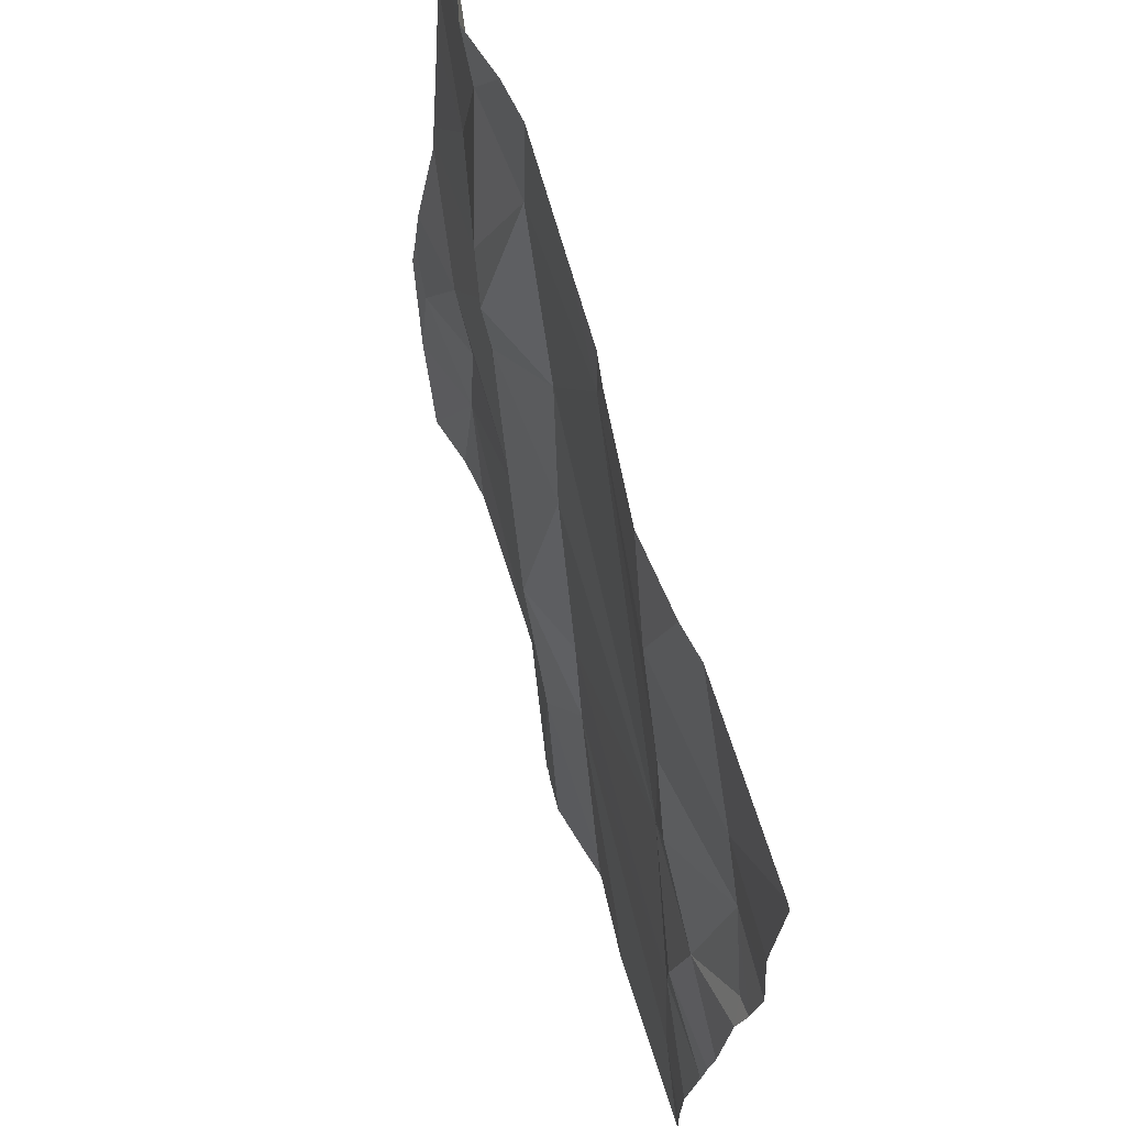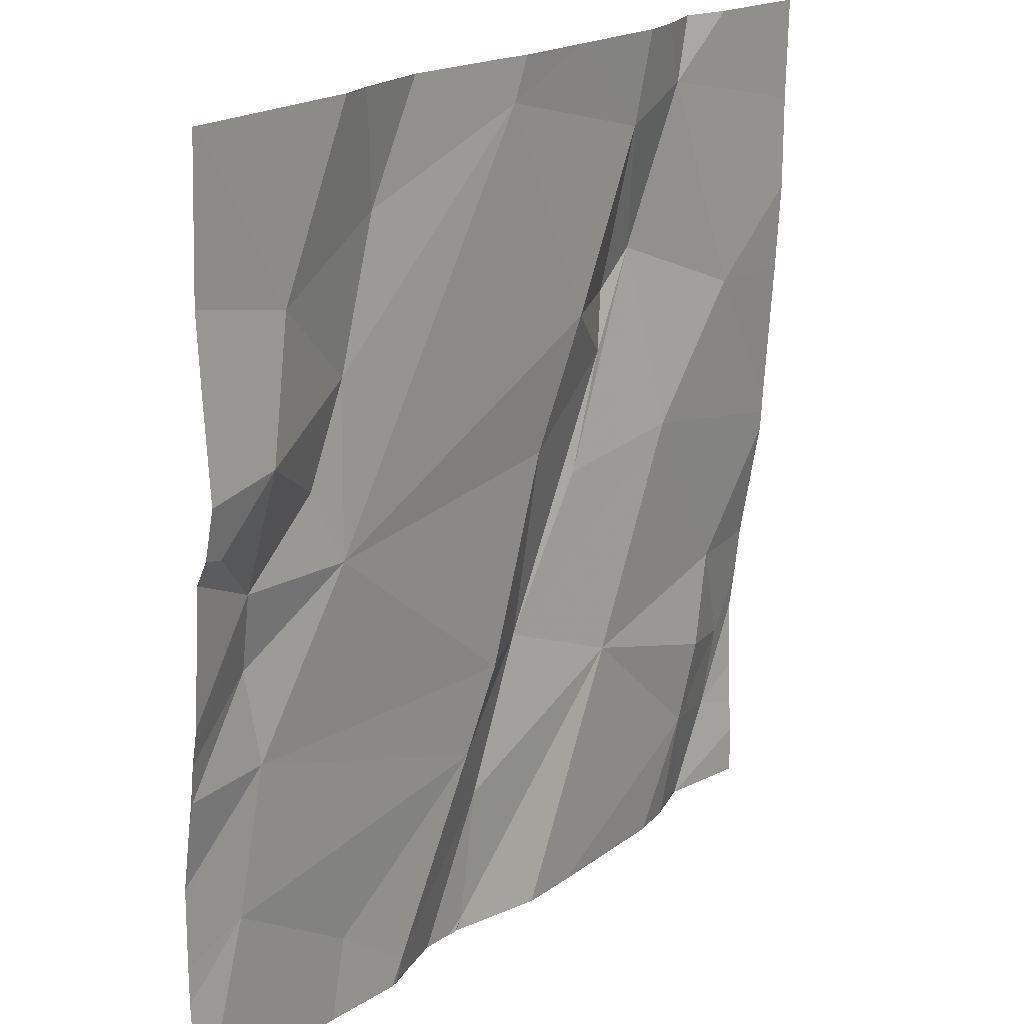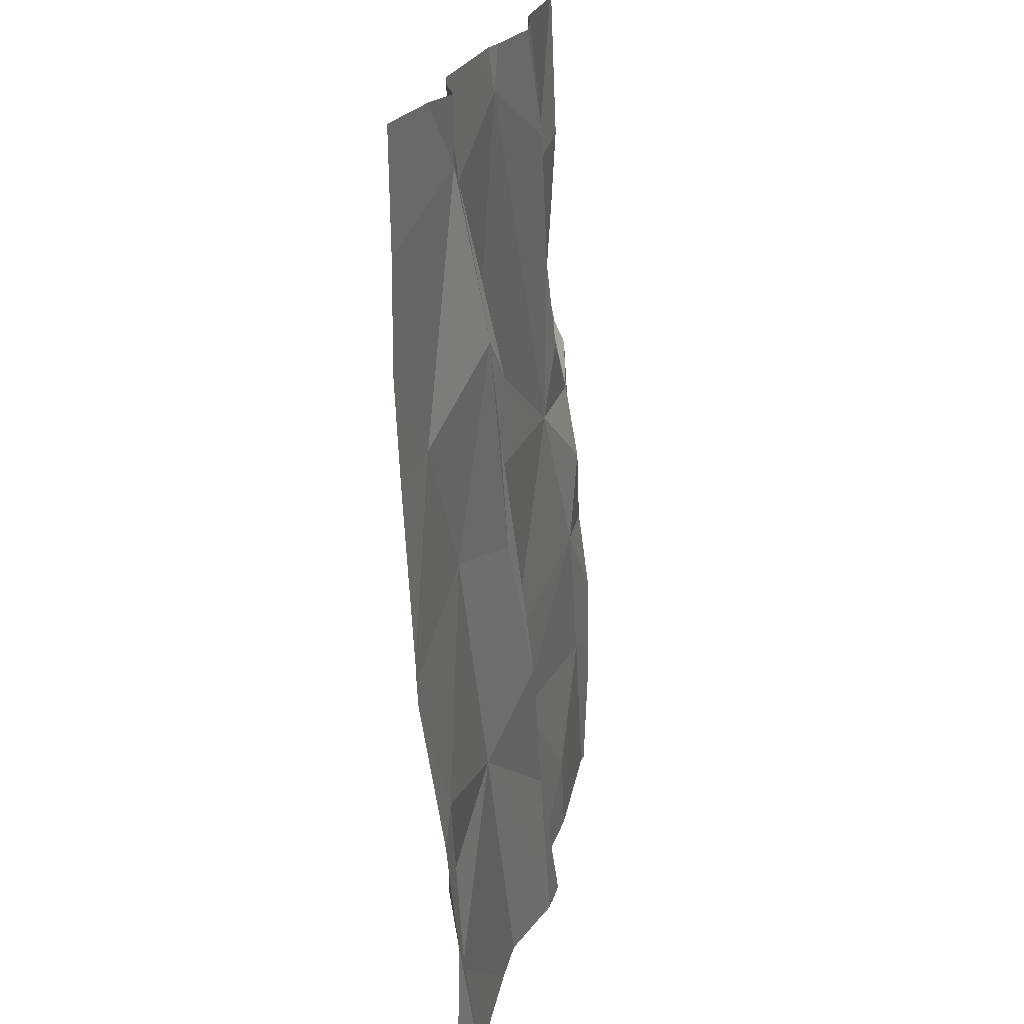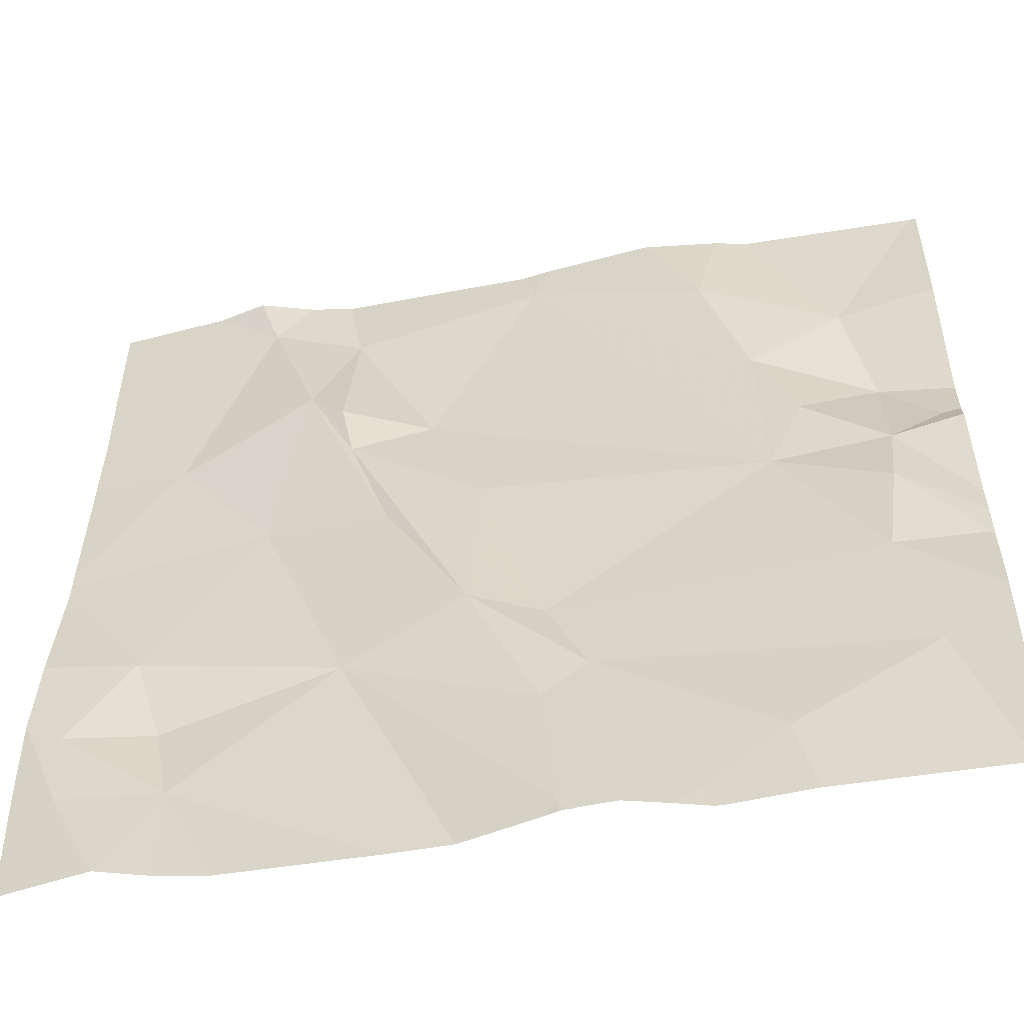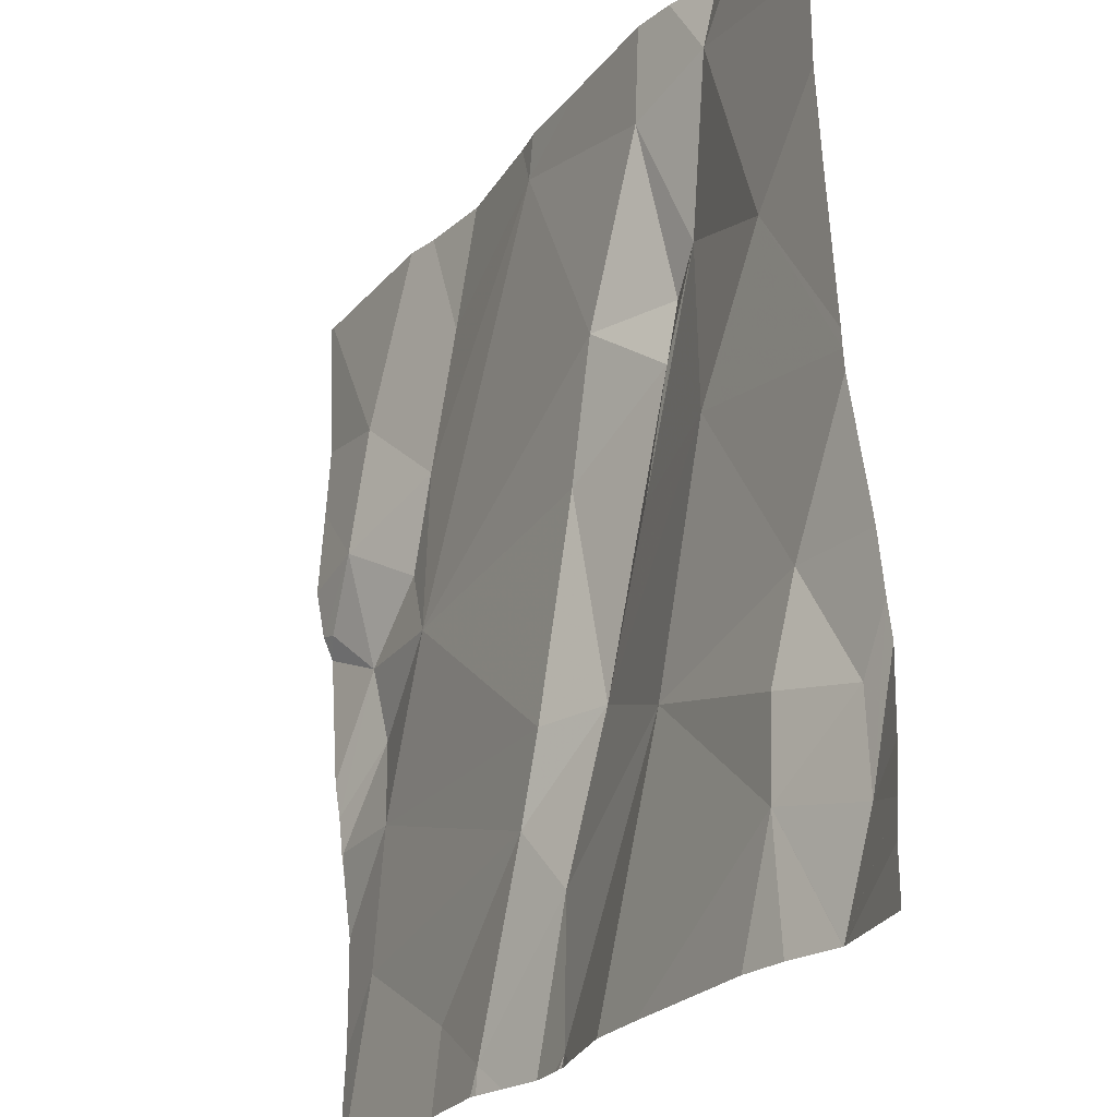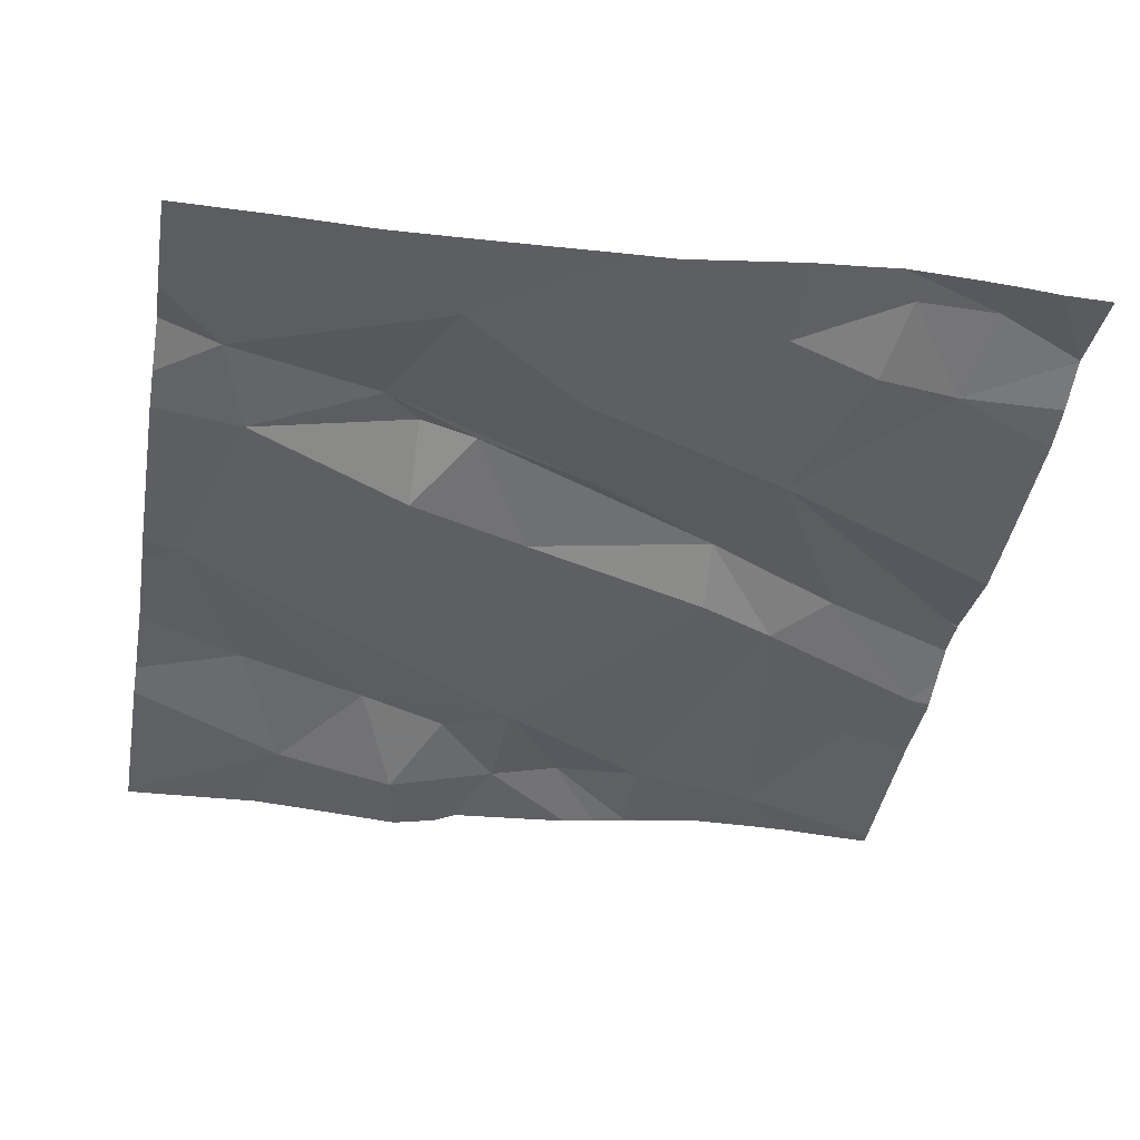
<metadata>
{"format":"obj","ext":"obj","renderer":"f3d","projection":"perspective","resolution":1024,"background":"white","views":[{"elev":69.5,"azim":71.7,"up":"+Y"},{"elev":19.3,"azim":125.6,"up":"+Y"},{"elev":17.7,"azim":-82.6,"up":"+Y"},{"elev":-51.6,"azim":9.3,"up":"+Y"},{"elev":-25.0,"azim":-121.5,"up":"+Y"},{"elev":-43.3,"azim":-100.0,"up":"+Z"}]}
</metadata>
<code>
v -135 280.5 500.8
v -135 280.8 500.7
v -135 280.8 500.7
v -135.9 280.6 500.7
v -135 280.6 500.7
v -135 280.6 500.7
v -135 280.5 500.8
v -135.9 280.5 500.7
v -135.8 280.4 500.7
v -135.9 280.4 500.7
v -135.3 281.2 500.7
v -135.8 281.2 500.7
v -135.9 280.9 500.7
v -135.5 281.2 500.7
v -135.7 280.5 500.7
v -135.8 280.5 500.7
v -135 281.2 500.7
v -135.4 280.3 500.8
v -135.7 281.2 500.7
v -135.5 280.6 500.8
v -135.5 280.6 500.7
v -135.4 280.5 500.7
v -135.2 281.2 500.7
v -135.5 280.4 500.8
v -135 280.8 500.7
v -135.5 280.3 500.8
v -135.1 280.8 500.7
v -135.7 280.9 500.7
v -135.5 280.8 500.7
v -135.6 281 500.7
v -135.5 281.2 500.7
v -135.2 280.8 500.7
v -135.1 281.1 500.7
v -135.2 281 500.7
v -135.3 281.1 500.7
v -135.8 281.2 500.7
v -135.9 281.2 500.7
v -135.7 281.2 500.7
v -135.3 281.2 500.7
v -135.3 280.3 500.7
v -135.2 280.4 500.7
v -135.1 280.5 500.7
v -135.1 280.6 500.7
v -135.6 280.3 500.7
v -135.4 280.3 500.8
v -135.6 280.8 500.7
v -135.7 281 500.7
v -135.8 280.8 500.7
v -135.4 280.3 500.8
v -135.1 280.7 500.8
v -135 280.6 500.7
v -135.4 280.3 500.8
v -135.9 280.3 500.7
v -135.6 281.2 500.7
v -135.1 280.9 500.7
v -135.2 280.9 500.7
v -135.7 281 500.7
v -135.7 281.1 500.7
v -135.8 280.3 500.7
v -135.5 280.3 500.7
v -136 280.6 500.7
v -136 280.7 500.7
v -136 280.5 500.7
v -136 280.5 500.7
v -136 280.4 500.7
v -136 280.4 500.7
v -136 281.1 500.7
v -136 281 500.7
v -135.5 281.2 500.7
v -136 280.3 500.7
v -136 280.9 500.7
v -136 280.8 500.7
v -136 280.8 500.7
v -135 280.7 500.7
v -135 280.6 500.7
v -135.9 281.2 500.7
v -135 280.4 500.8
v -136 281.2 500.7
v -135 281 500.7
v -135 281.1 500.7
v -135 280.9 500.7
v -135 280.4 500.8
v -135.4 280.3 500.8
v -135.8 280.3 500.7
v -135.9 280.3 500.7
v -135.3 280.3 500.7
v -135.3 280.3 500.7
v -135.1 280.3 500.7
v -135.2 280.3 500.7
v -135.3 280.3 500.8
v -135.4 280.3 500.8
v -135.9 280.3 500.7
v -135.9 280.3 500.7
v -136 280.3 500.7
v -135 280.3 500.8
v -135 280.3 500.8
v -135 281.2 500.7
f 9 8 10
f 8 4 61
f 10 8 63
f 13 12 67
f 53 65 92
f 85 9 53
f 75 51 1
f 9 15 16
f 18 15 60
f 21 20 22
f 24 18 45
f 25 27 3
f 29 28 20
f 20 15 24
f 31 30 32
f 34 33 35
f 88 41 89
f 21 22 43
f 20 24 22
f 60 9 44
f 47 46 28
f 20 46 48
f 22 24 40
f 62 48 72
f 15 20 48
f 43 32 21
f 29 30 28
f 28 46 20
f 43 42 7
f 50 43 51
f 50 51 6
f 27 50 5
f 51 43 1
f 78 67 37
f 37 67 76
f 43 22 42
f 21 29 20
f 50 32 43
f 27 25 55
f 32 56 34
f 15 18 24
f 15 4 16
f 48 46 47
f 16 4 8
f 48 4 15
f 35 33 23
f 27 32 50
f 41 40 87
f 21 32 29
f 55 33 34
f 57 47 28
f 57 30 58
f 30 57 28
f 34 56 55
f 33 55 79
f 84 9 85
f 36 12 38
f 30 29 32
f 58 31 54
f 47 57 58
f 14 35 11
f 31 32 34
f 12 47 58
f 30 31 58
f 22 41 42
f 83 18 52
f 56 27 55
f 56 32 27
f 34 35 31
f 12 58 19
f 52 18 91
f 9 10 53
f 8 9 16
f 13 47 12
f 38 12 19
f 40 41 22
f 40 24 49
f 55 25 2
f 47 13 48
f 11 35 39
f 72 13 73
f 61 4 62
f 74 27 5
f 49 24 45
f 62 4 48
f 63 8 61
f 5 50 6
f 64 10 63
f 6 51 75
f 65 10 66
f 45 18 83
f 66 10 64
f 67 12 76
f 1 43 7
f 7 42 82
f 68 13 67
f 19 58 54
f 44 9 59
f 92 70 93
f 71 13 68
f 2 25 3
f 3 27 74
f 72 48 13
f 73 13 71
f 59 9 84
f 77 42 95
f 17 33 80
f 26 18 60
f 79 55 81
f 80 33 79
f 60 15 9
f 39 35 23
f 81 55 2
f 17 80 97
f 23 33 17
f 53 10 65
f 82 42 77
f 86 40 90
f 87 40 86
f 88 42 41
f 54 31 69
f 89 41 87
f 14 31 35
f 90 40 49
f 91 18 26
f 92 65 70
f 69 31 14
f 93 70 94
f 76 12 36
f 95 42 88
f 96 77 95

</code>
